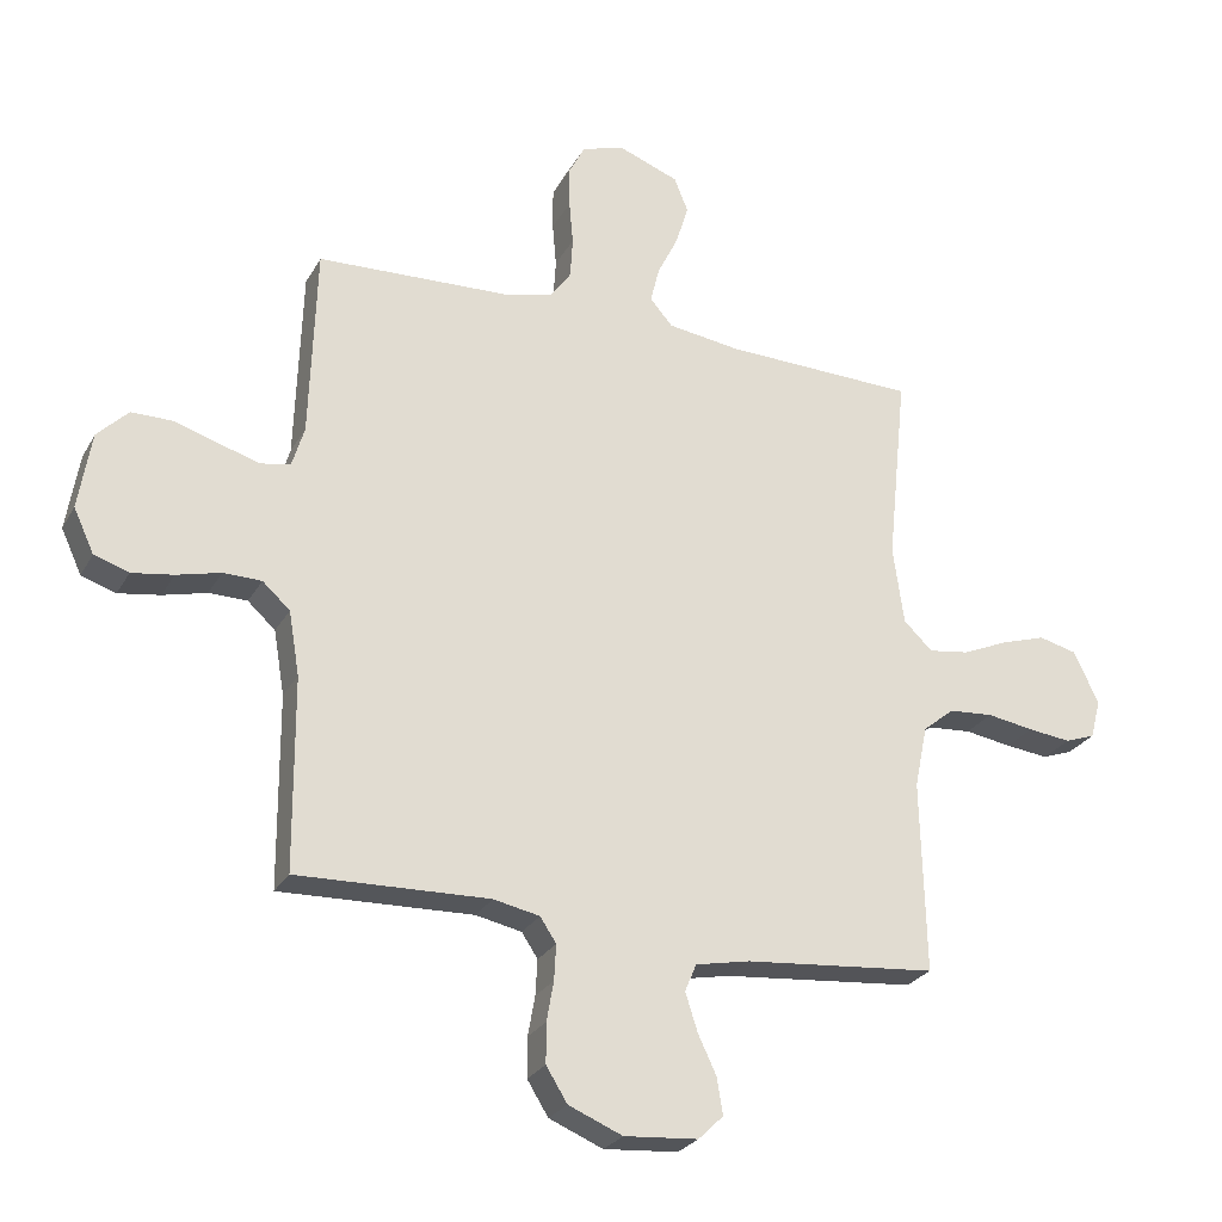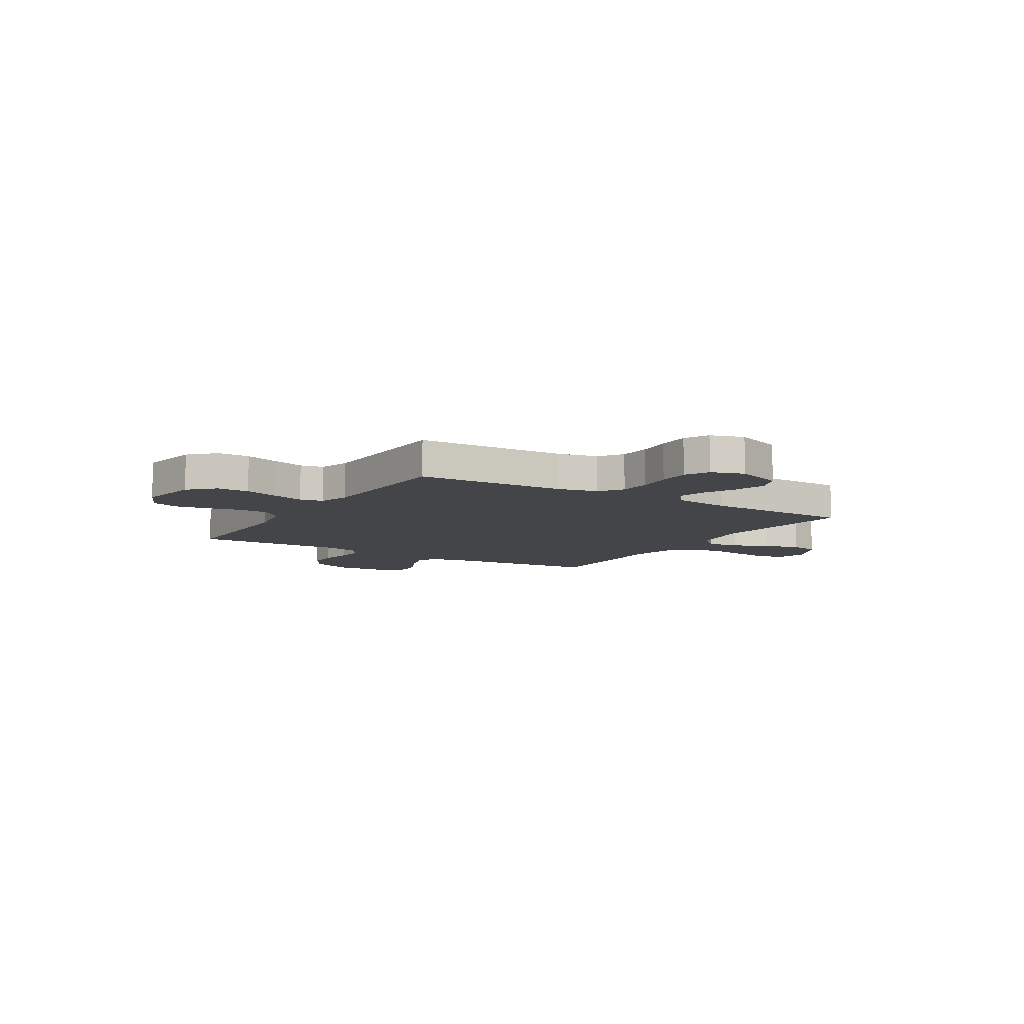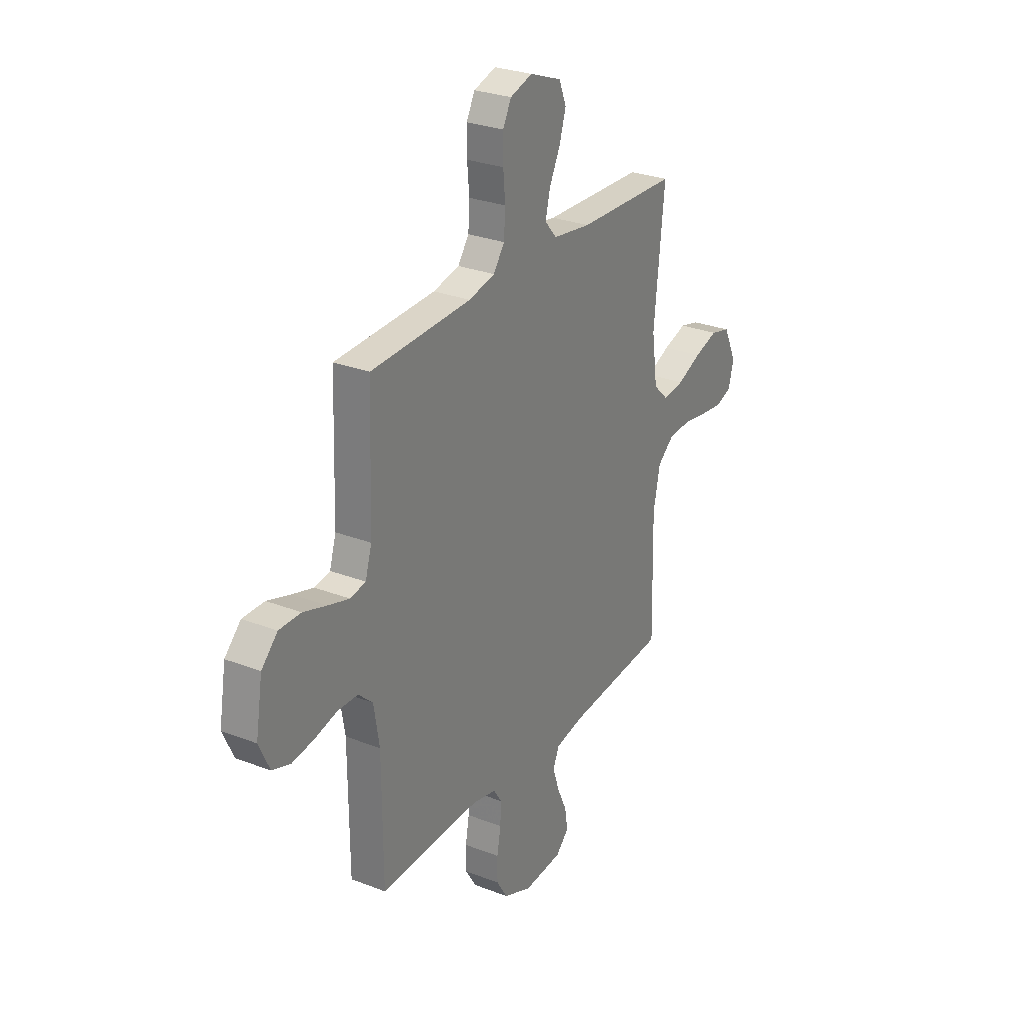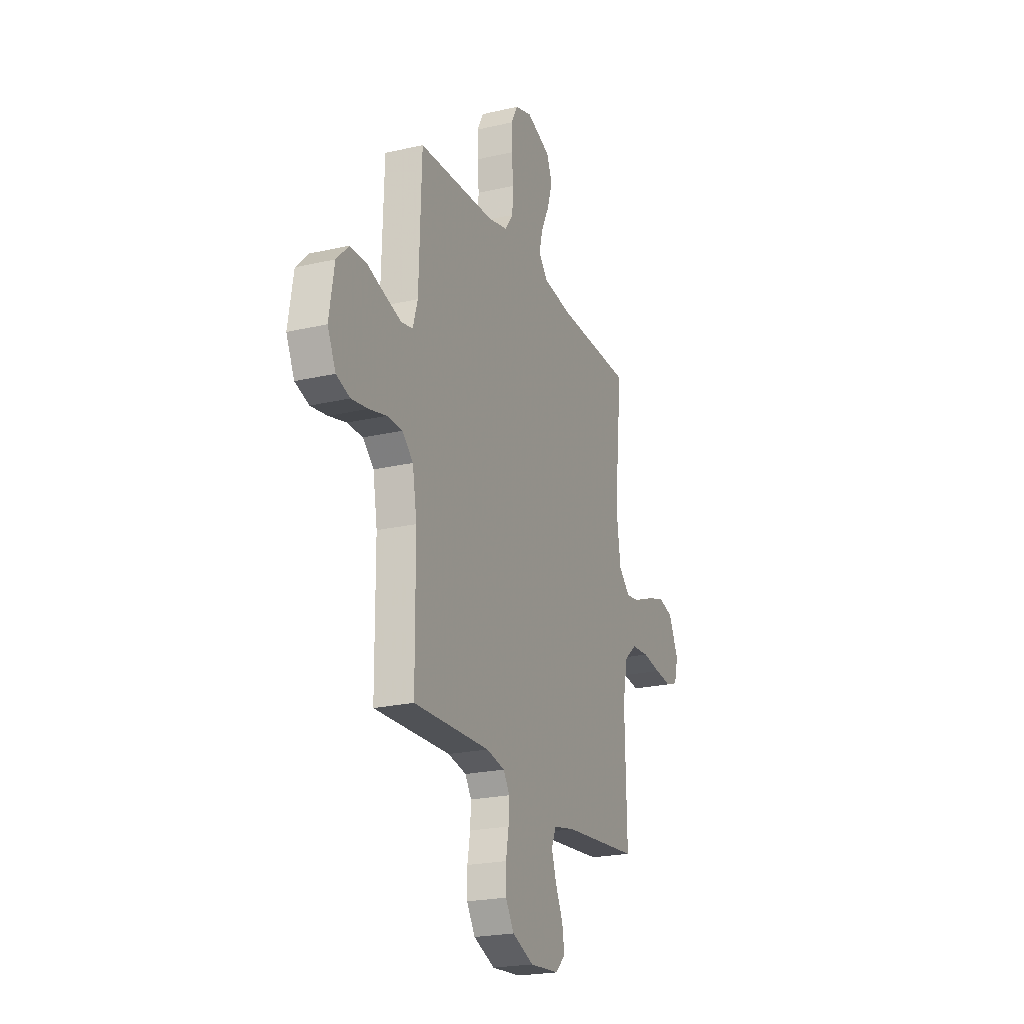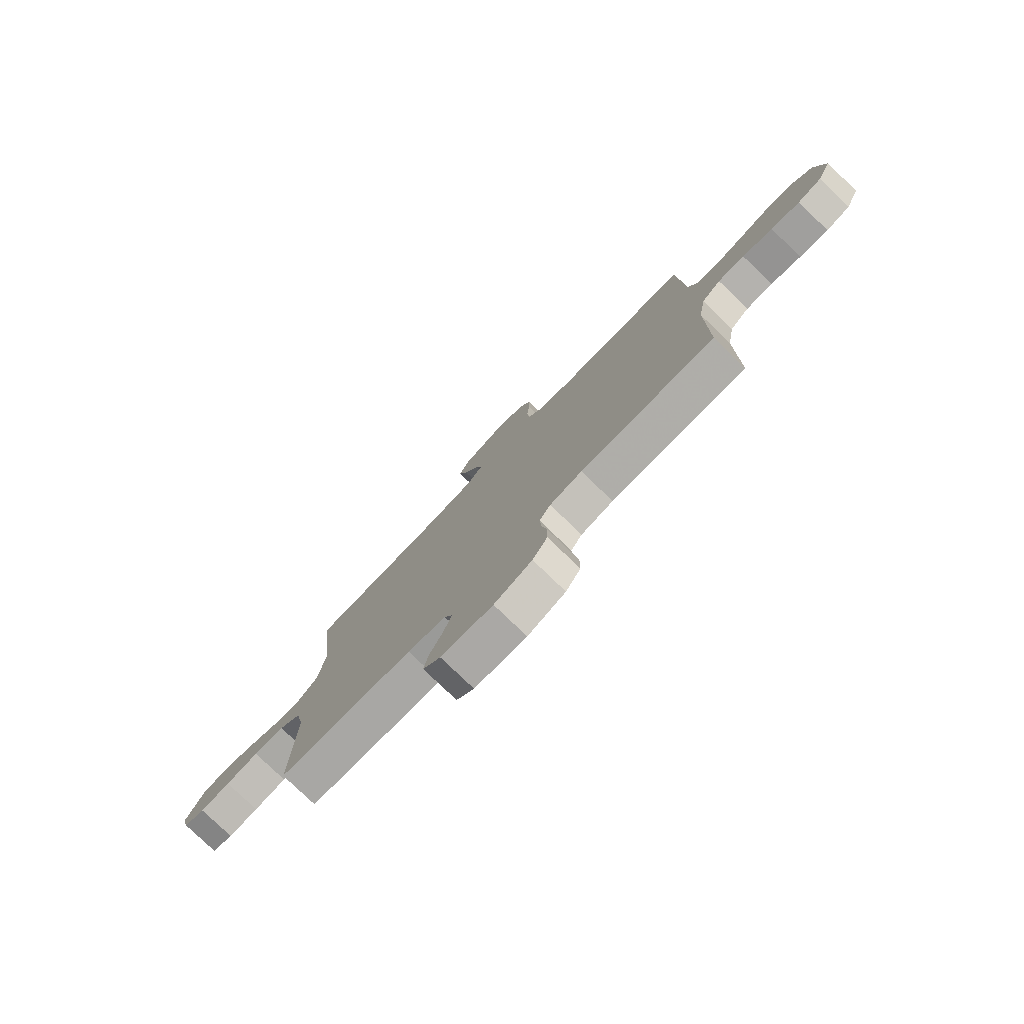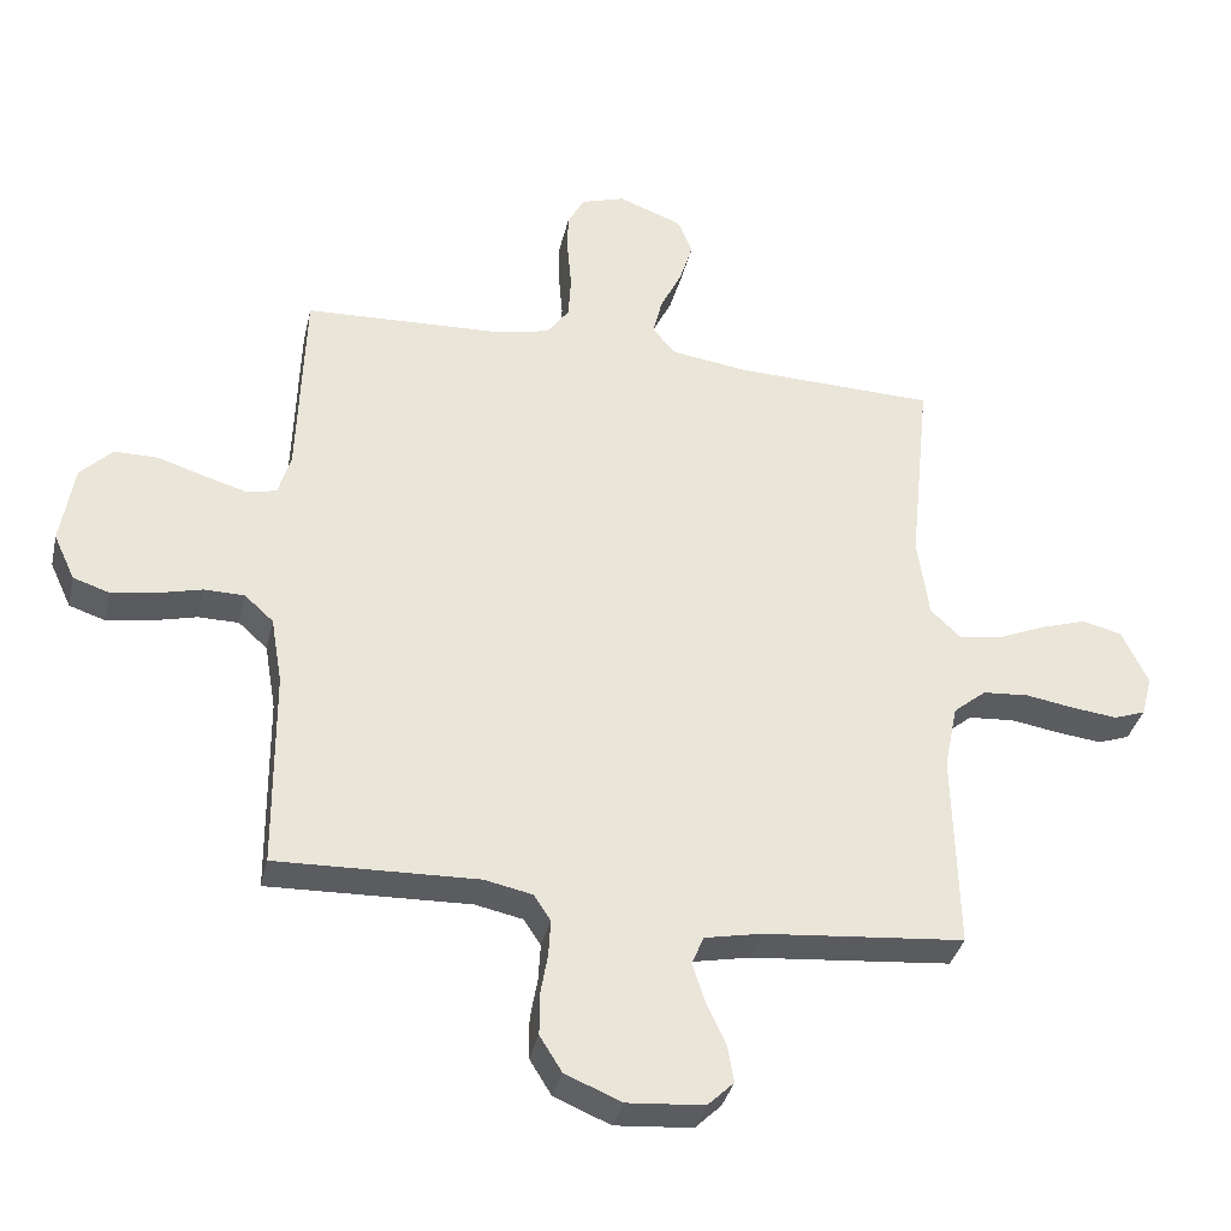
<metadata>
{"format":"obj","ext":"obj","renderer":"f3d","projection":"perspective","resolution":1024,"background":"white","views":[{"elev":-26.2,"azim":-23.4,"up":"+Z"},{"elev":-8.7,"azim":-31.6,"up":"+Y"},{"elev":27.9,"azim":-59.4,"up":"+Z"},{"elev":-22.3,"azim":-68.1,"up":"+Z"},{"elev":-78.9,"azim":-133.9,"up":"+Z"},{"elev":-35.7,"azim":-12.7,"up":"+Z"}]}
</metadata>
<code>
v 0.5 0.07 0.5
v 0.469 0.07 0.2
v 0.486 0.07 0.078
v 0.531 0.07 0.035
v 0.594 0.07 0.044
v 0.666 0.07 0.075
v 0.736 0.07 0.097
v 0.795 0.07 0.082
v 0.834 0.07 0
v 0.818 0.07 -0.061
v 0.771 0.07 -0.078
v 0.704 0.07 -0.07
v 0.631 0.07 -0.058
v 0.562 0.07 -0.063
v 0.513 0.07 -0.103
v 0.493 0.07 -0.2
v 0.5 0.07 -0.5
v 0.2 0.07 -0.527
v 0.115 0.07 -0.544
v 0.097 0.07 -0.587
v 0.116 0.07 -0.646
v 0.145 0.07 -0.708
v 0.154 0.07 -0.764
v 0.115 0.07 -0.802
v 0 0.07 -0.811
v -0.084 0.07 -0.776
v -0.117 0.07 -0.723
v -0.117 0.07 -0.661
v -0.106 0.07 -0.599
v -0.103 0.07 -0.544
v -0.128 0.07 -0.506
v -0.2 0.07 -0.491
v -0.5 0.07 -0.5
v -0.502 0.07 -0.2
v -0.519 0.07 -0.1
v -0.562 0.07 -0.061
v -0.622 0.07 -0.06
v -0.69 0.07 -0.077
v -0.755 0.07 -0.087
v -0.809 0.07 -0.069
v -0.841 0.07 0
v -0.821 0.07 0.121
v -0.773 0.07 0.169
v -0.708 0.07 0.169
v -0.639 0.07 0.147
v -0.575 0.07 0.128
v -0.529 0.07 0.137
v -0.51 0.07 0.2
v -0.5 0.07 0.5
v -0.2 0.07 0.512
v -0.122 0.07 0.53
v -0.089 0.07 0.576
v -0.085 0.07 0.64
v -0.091 0.07 0.709
v -0.091 0.07 0.774
v -0.066 0.07 0.822
v 0 0.07 0.843
v 0.095 0.07 0.807
v 0.117 0.07 0.753
v 0.097 0.07 0.688
v 0.065 0.07 0.623
v 0.051 0.07 0.566
v 0.086 0.07 0.525
v 0.2 0.07 0.509
v 0.5 0 0.5
v 0.469 0 0.2
v 0.486 0 0.078
v 0.531 0 0.035
v 0.594 0 0.044
v 0.666 0 0.075
v 0.736 0 0.097
v 0.795 0 0.082
v 0.834 0 0
v 0.818 0 -0.061
v 0.771 0 -0.078
v 0.704 0 -0.07
v 0.631 0 -0.058
v 0.562 0 -0.063
v 0.513 0 -0.103
v 0.493 0 -0.2
v 0.5 0 -0.5
v 0.2 0 -0.527
v 0.115 0 -0.544
v 0.097 0 -0.587
v 0.116 0 -0.646
v 0.145 0 -0.708
v 0.154 0 -0.764
v 0.115 0 -0.802
v 0 0 -0.811
v -0.084 0 -0.776
v -0.117 0 -0.723
v -0.117 0 -0.661
v -0.106 0 -0.599
v -0.103 0 -0.544
v -0.128 0 -0.506
v -0.2 0 -0.491
v -0.5 0 -0.5
v -0.502 0 -0.2
v -0.519 0 -0.1
v -0.562 0 -0.061
v -0.622 0 -0.06
v -0.69 0 -0.077
v -0.755 0 -0.087
v -0.809 0 -0.069
v -0.841 0 0
v -0.821 0 0.121
v -0.773 0 0.169
v -0.708 0 0.169
v -0.639 0 0.147
v -0.575 0 0.128
v -0.529 0 0.137
v -0.51 0 0.2
v -0.5 0 0.5
v -0.2 0 0.512
v -0.122 0 0.53
v -0.089 0 0.576
v -0.085 0 0.64
v -0.091 0 0.709
v -0.091 0 0.774
v -0.066 0 0.822
v 0 0 0.843
v 0.095 0 0.807
v 0.117 0 0.753
v 0.097 0 0.688
v 0.065 0 0.623
v 0.051 0 0.566
v 0.086 0 0.525
v 0.2 0 0.509
f 59 60 61
f 58 59 61
f 57 58 61
f 56 57 61
f 55 56 61
f 54 55 61
f 53 54 61
f 52 53 61 62
f 51 52 62 63
f 48 49 50
f 51 63 64
f 50 51 64
f 48 50 64
f 47 48 64
f 43 44 45
f 42 43 45
f 41 42 45
f 40 41 45
f 39 40 45
f 38 39 45
f 37 38 45
f 36 37 45 46
f 35 36 46 47
f 32 33 34
f 64 1 2
f 47 64 2
f 35 47 2
f 34 35 2
f 32 34 2
f 31 32 2
f 27 28 29
f 26 27 29
f 25 26 29
f 24 25 29
f 23 24 29
f 22 23 29
f 21 22 29
f 20 21 29 30
f 16 17 18
f 15 16 18 19
f 11 12 13
f 10 11 13
f 9 10 13
f 8 9 13
f 7 8 13
f 6 7 13
f 5 6 13
f 4 5 13 14
f 3 4 14 15
f 31 2 3
f 19 20 30 31
f 3 15 19 31
f 125 124 123
f 125 123 122
f 125 122 121
f 125 121 120
f 125 120 119
f 125 119 118
f 125 118 117
f 126 125 117 116
f 127 126 116 115
f 114 113 112
f 128 127 115
f 128 115 114
f 128 114 112
f 128 112 111
f 109 108 107
f 109 107 106
f 109 106 105
f 109 105 104
f 109 104 103
f 109 103 102
f 109 102 101
f 110 109 101 100
f 111 110 100 99
f 98 97 96
f 66 65 128
f 66 128 111
f 66 111 99
f 66 99 98
f 66 98 96
f 66 96 95
f 93 92 91
f 93 91 90
f 93 90 89
f 93 89 88
f 93 88 87
f 93 87 86
f 93 86 85
f 94 93 85 84
f 82 81 80
f 83 82 80 79
f 77 76 75
f 77 75 74
f 77 74 73
f 77 73 72
f 77 72 71
f 77 71 70
f 77 70 69
f 78 77 69 68
f 79 78 68 67
f 67 66 95
f 95 94 84 83
f 95 83 79 67
f 1 65 66 2
f 2 66 67 3
f 3 67 68 4
f 4 68 69 5
f 5 69 70 6
f 6 70 71 7
f 7 71 72 8
f 8 72 73 9
f 9 73 74 10
f 10 74 75 11
f 11 75 76 12
f 12 76 77 13
f 13 77 78 14
f 14 78 79 15
f 15 79 80 16
f 16 80 81 17
f 17 81 82 18
f 18 82 83 19
f 19 83 84 20
f 20 84 85 21
f 21 85 86 22
f 22 86 87 23
f 23 87 88 24
f 24 88 89 25
f 25 89 90 26
f 26 90 91 27
f 27 91 92 28
f 28 92 93 29
f 29 93 94 30
f 30 94 95 31
f 31 95 96 32
f 32 96 97 33
f 33 97 98 34
f 34 98 99 35
f 35 99 100 36
f 36 100 101 37
f 37 101 102 38
f 38 102 103 39
f 39 103 104 40
f 40 104 105 41
f 41 105 106 42
f 42 106 107 43
f 43 107 108 44
f 44 108 109 45
f 45 109 110 46
f 46 110 111 47
f 47 111 112 48
f 48 112 113 49
f 49 113 114 50
f 50 114 115 51
f 51 115 116 52
f 52 116 117 53
f 53 117 118 54
f 54 118 119 55
f 55 119 120 56
f 56 120 121 57
f 57 121 122 58
f 58 122 123 59
f 59 123 124 60
f 60 124 125 61
f 61 125 126 62
f 62 126 127 63
f 63 127 128 64
f 64 128 65 1

</code>
